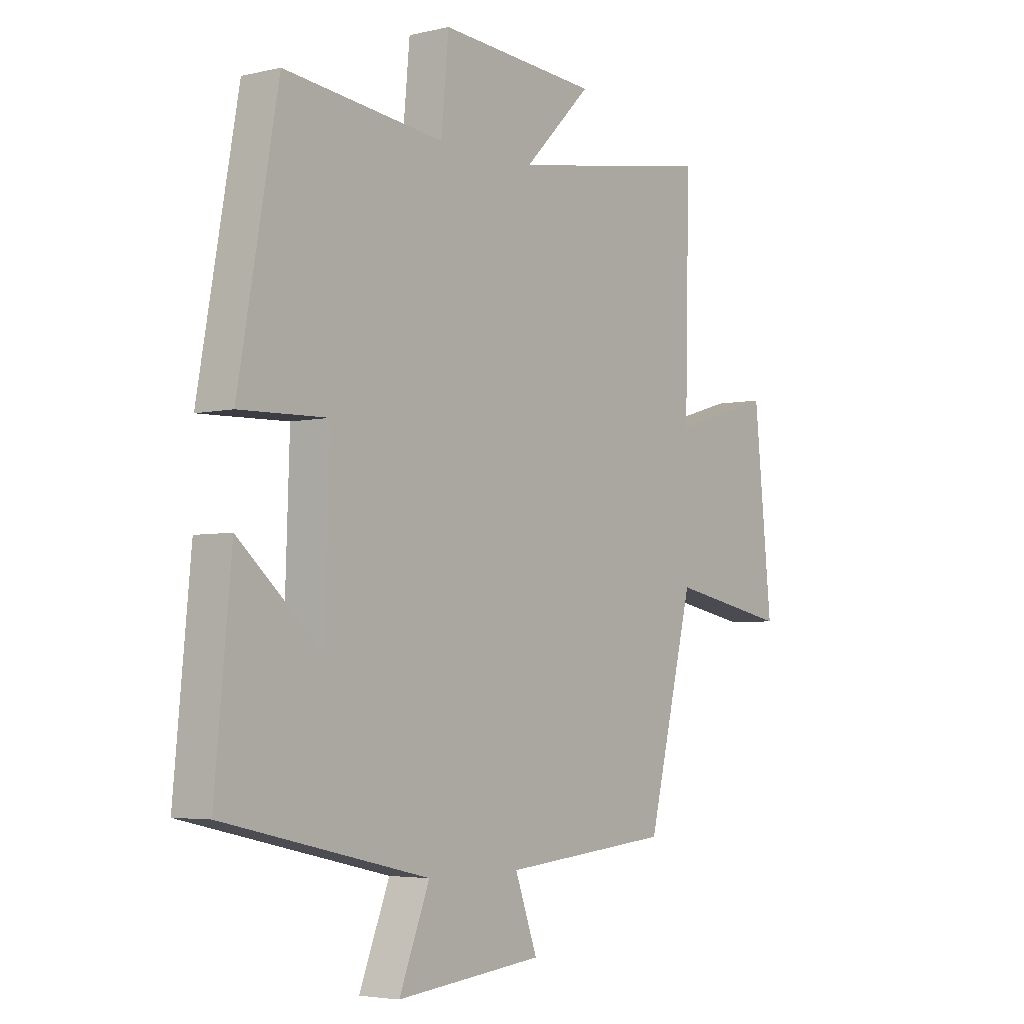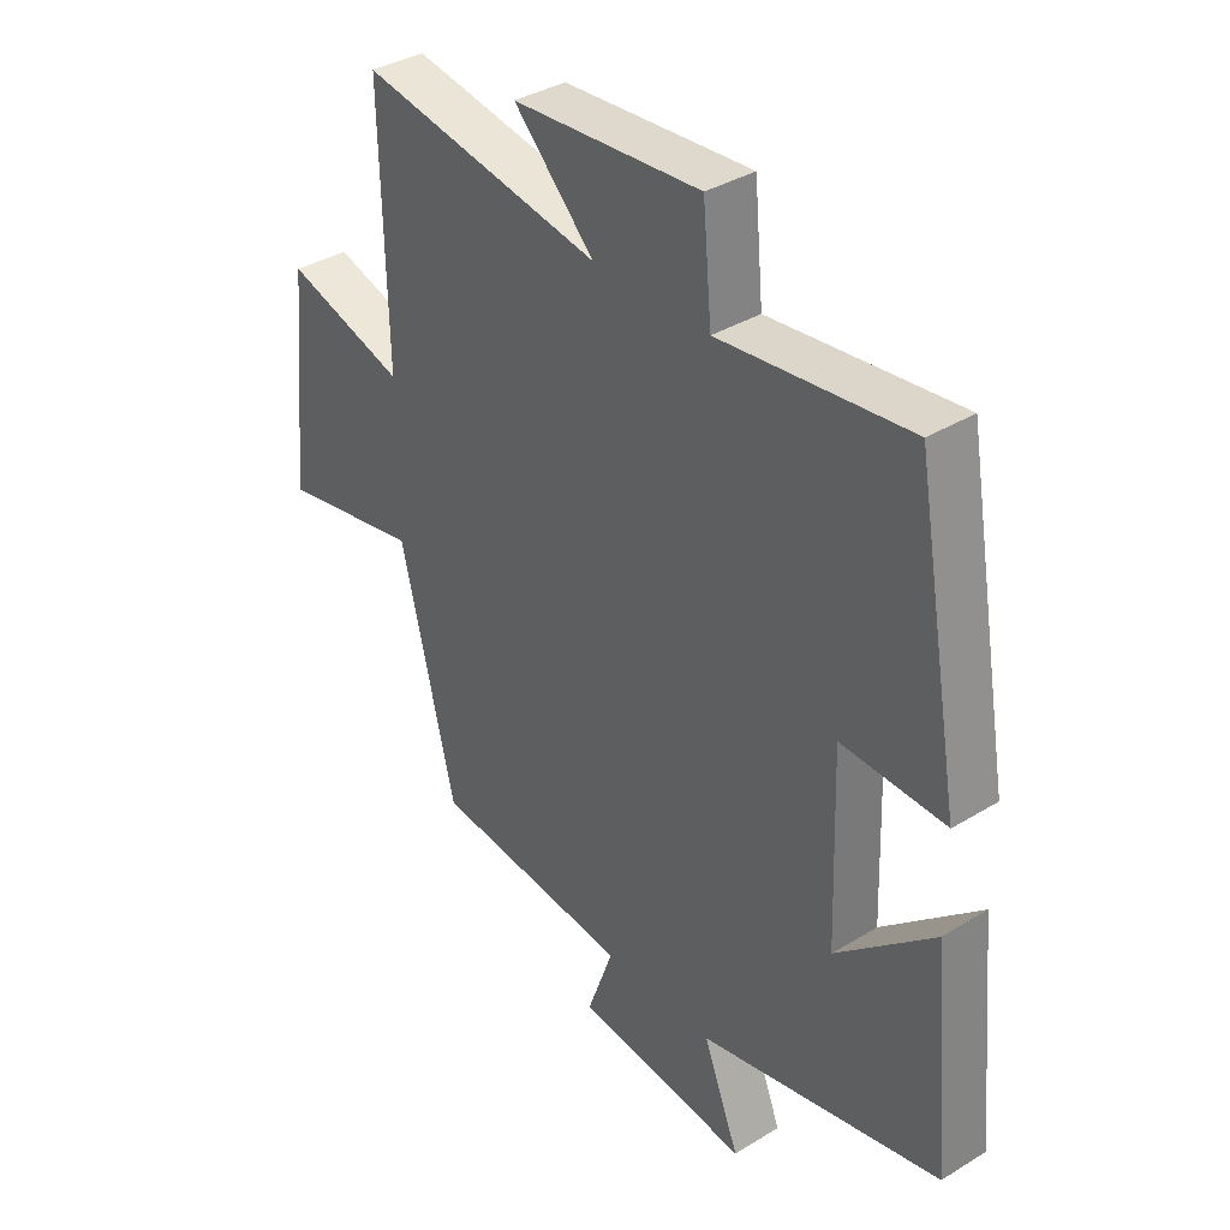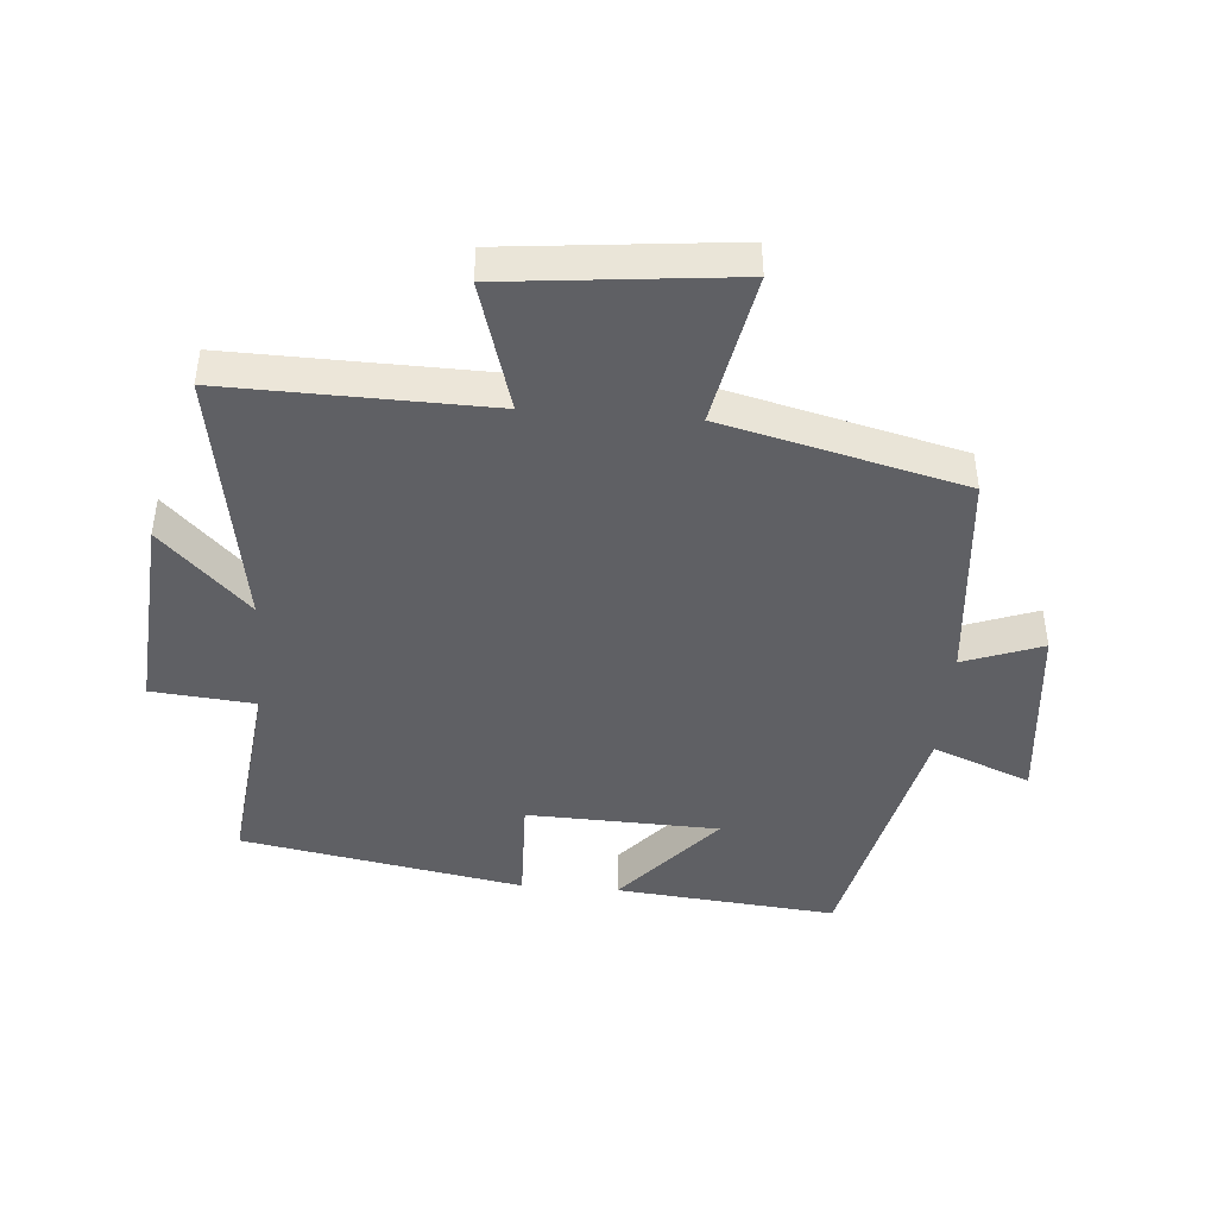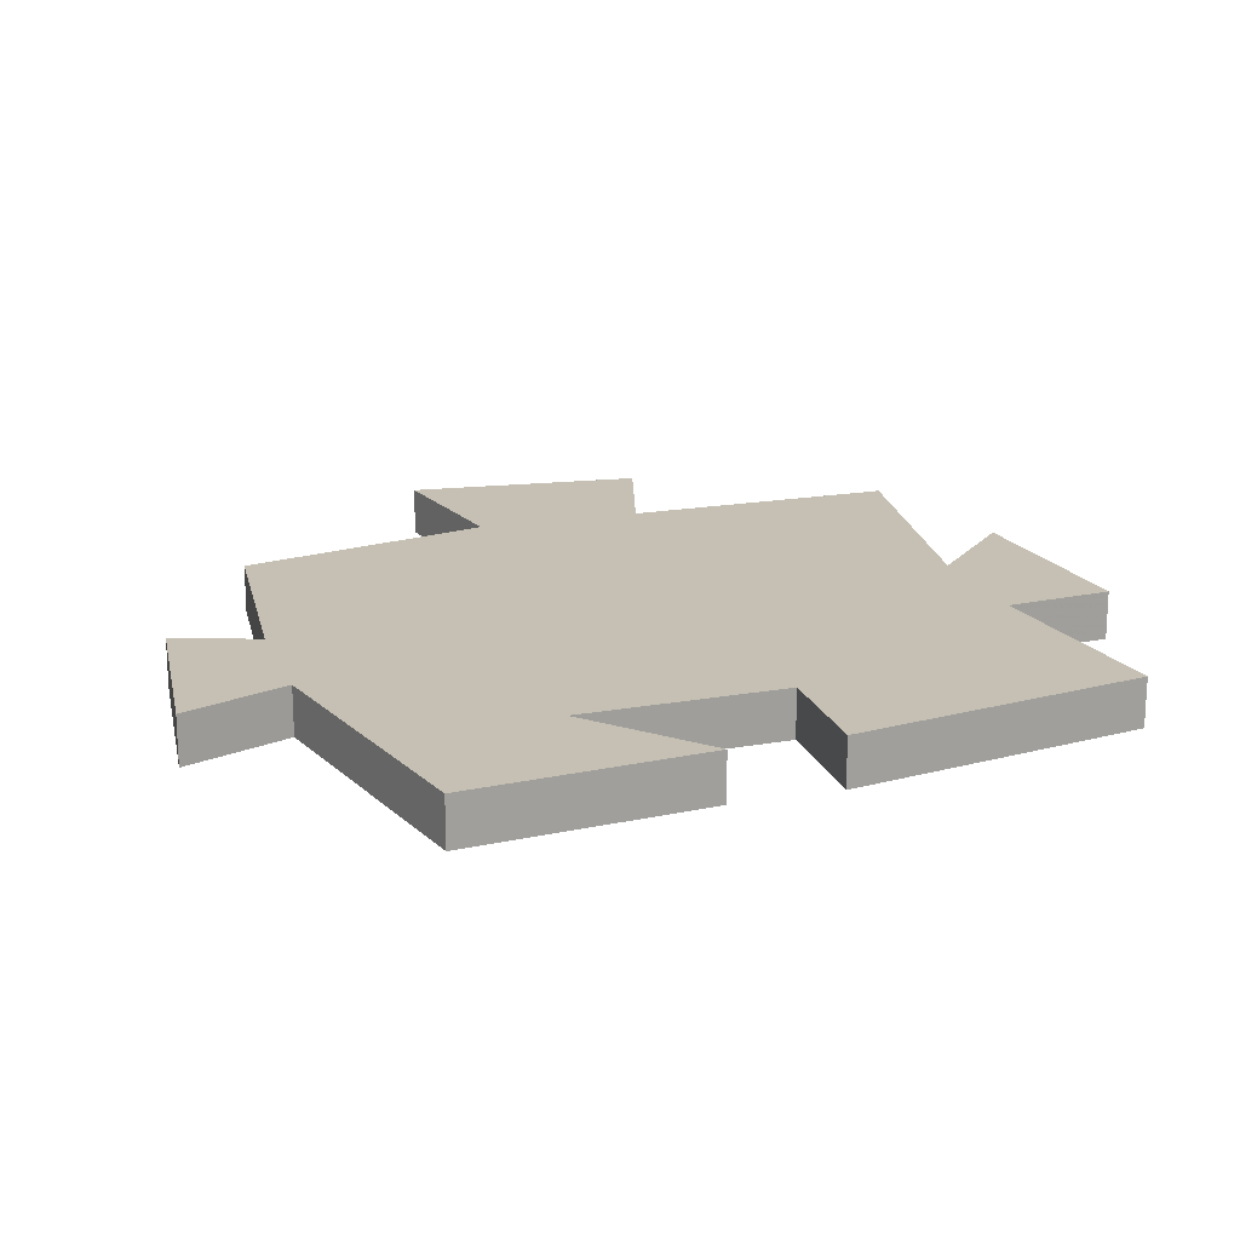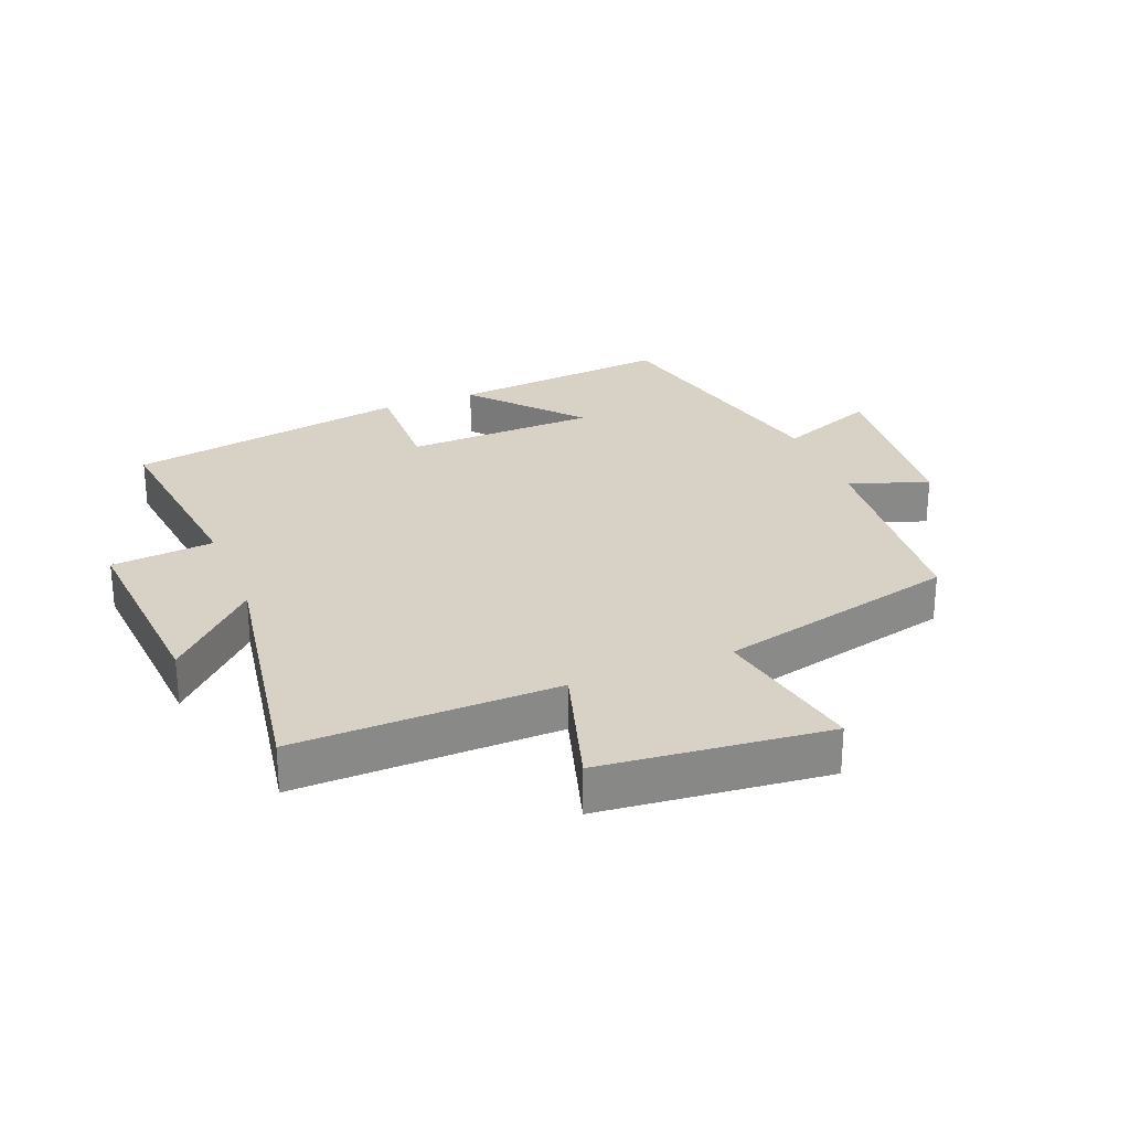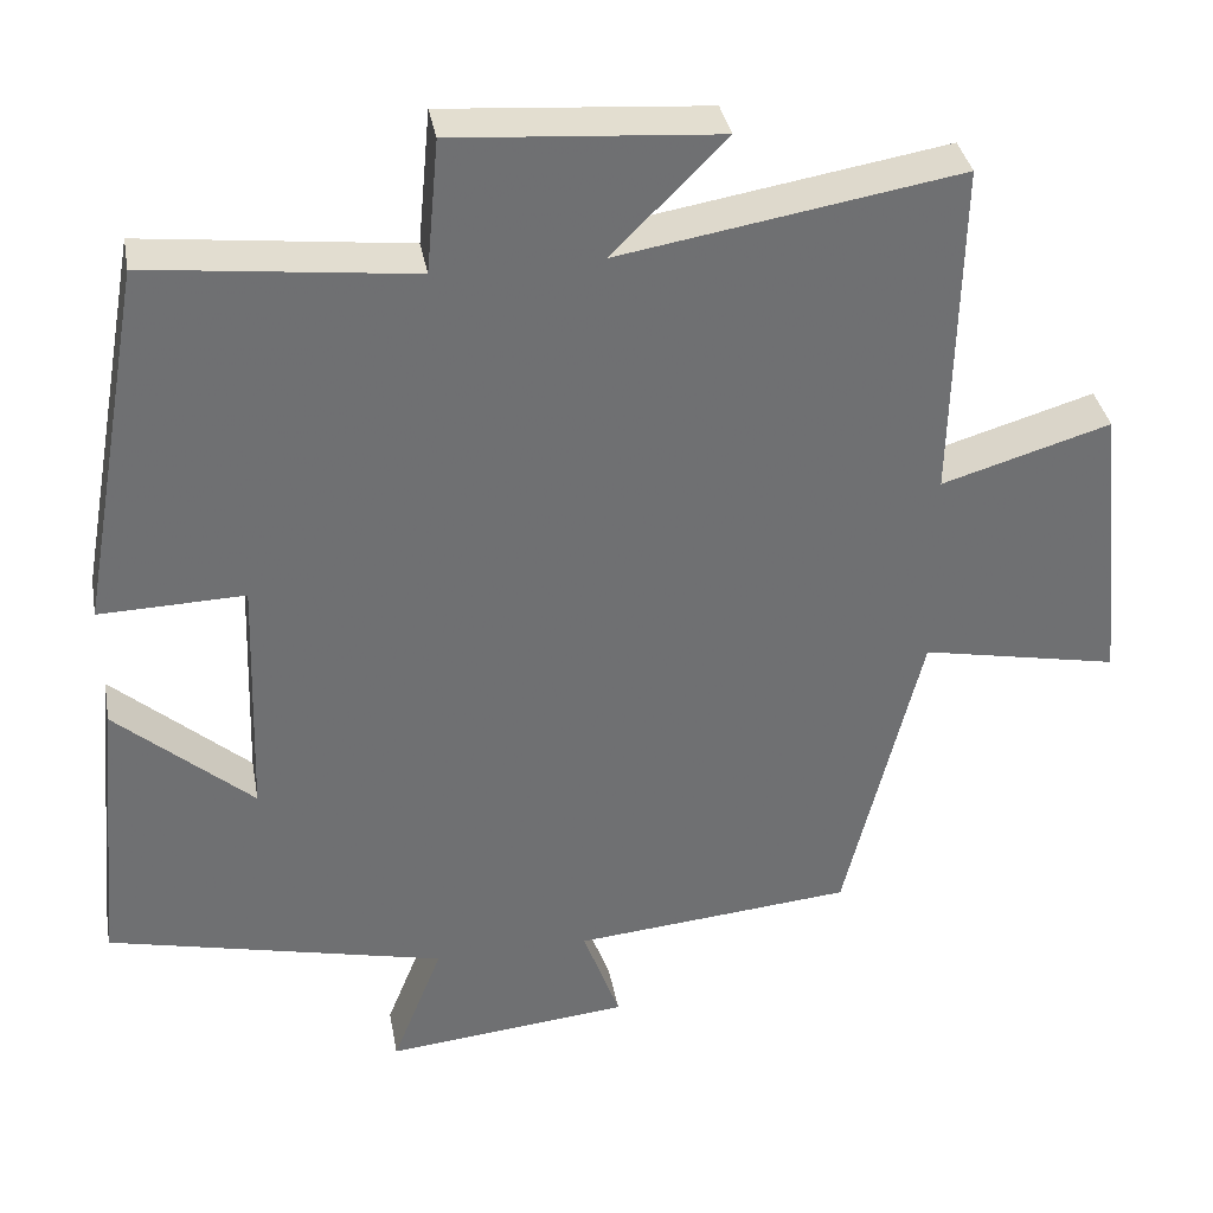
<metadata>
{"format":"obj","ext":"obj","renderer":"f3d","projection":"perspective","resolution":1024,"background":"white","views":[{"elev":-4.2,"azim":-52.3,"up":"+Z"},{"elev":36.5,"azim":-128.5,"up":"+Z"},{"elev":-44.1,"azim":85.5,"up":"+Y"},{"elev":18.1,"azim":-107.8,"up":"+Y"},{"elev":27.2,"azim":68.3,"up":"+Y"},{"elev":35.7,"azim":-10.2,"up":"+Z"}]}
</metadata>
<code>
v -0.421 0.07 0.537
v -0.1 0.07 0.5
v -0.085 0.07 0.662
v 0.235 0.07 0.638
v 0.098 0.07 0.5
v 0.509 0.07 0.569
v 0.5 0.07 0.157
v 0.704 0.07 0.218
v 0.74 0.07 -0.138
v 0.5 0.07 -0.091
v 0.407 0.07 -0.469
v 0.068 0.07 -0.5
v 0.113 0.07 -0.624
v -0.183 0.07 -0.654
v -0.122 0.07 -0.5
v -0.533 0.07 -0.406
v -0.5 0.07 -0.058
v -0.334 0.07 -0.203
v -0.324 0.07 0.099
v -0.5 0.07 0.094
v -0.421 0 0.537
v -0.1 0 0.5
v -0.085 0 0.662
v 0.235 0 0.638
v 0.098 0 0.5
v 0.509 0 0.569
v 0.5 0 0.157
v 0.704 0 0.218
v 0.74 0 -0.138
v 0.5 0 -0.091
v 0.407 0 -0.469
v 0.068 0 -0.5
v 0.113 0 -0.624
v -0.183 0 -0.654
v -0.122 0 -0.5
v -0.533 0 -0.406
v -0.5 0 -0.058
v -0.334 0 -0.203
v -0.324 0 0.099
v -0.5 0 0.094
f 19 20 1 2
f 18 19 2
f 15 16 17 18
f 15 18 2
f 12 13 14 15
f 10 11 12 15
f 10 15 2 3
f 7 8 9 10
f 5 6 7
f 5 7 10
f 3 4 5
f 3 5 10
f 22 21 40 39
f 22 39 38
f 38 37 36 35
f 22 38 35
f 35 34 33 32
f 35 32 31 30
f 23 22 35 30
f 30 29 28 27
f 27 26 25
f 30 27 25
f 25 24 23
f 30 25 23
f 1 21 22 2
f 2 22 23 3
f 3 23 24 4
f 4 24 25 5
f 5 25 26 6
f 6 26 27 7
f 7 27 28 8
f 8 28 29 9
f 9 29 30 10
f 10 30 31 11
f 11 31 32 12
f 12 32 33 13
f 13 33 34 14
f 14 34 35 15
f 15 35 36 16
f 16 36 37 17
f 17 37 38 18
f 18 38 39 19
f 19 39 40 20
f 20 40 21 1

</code>
